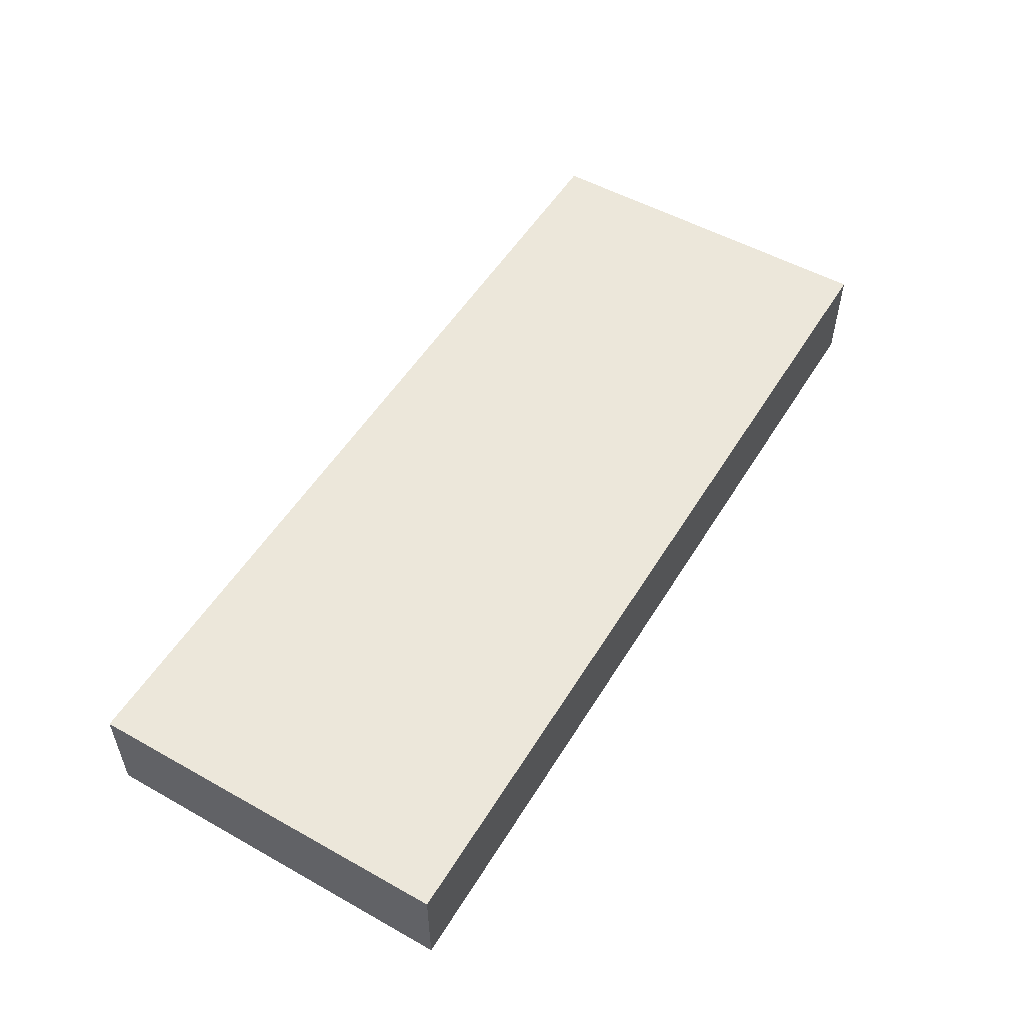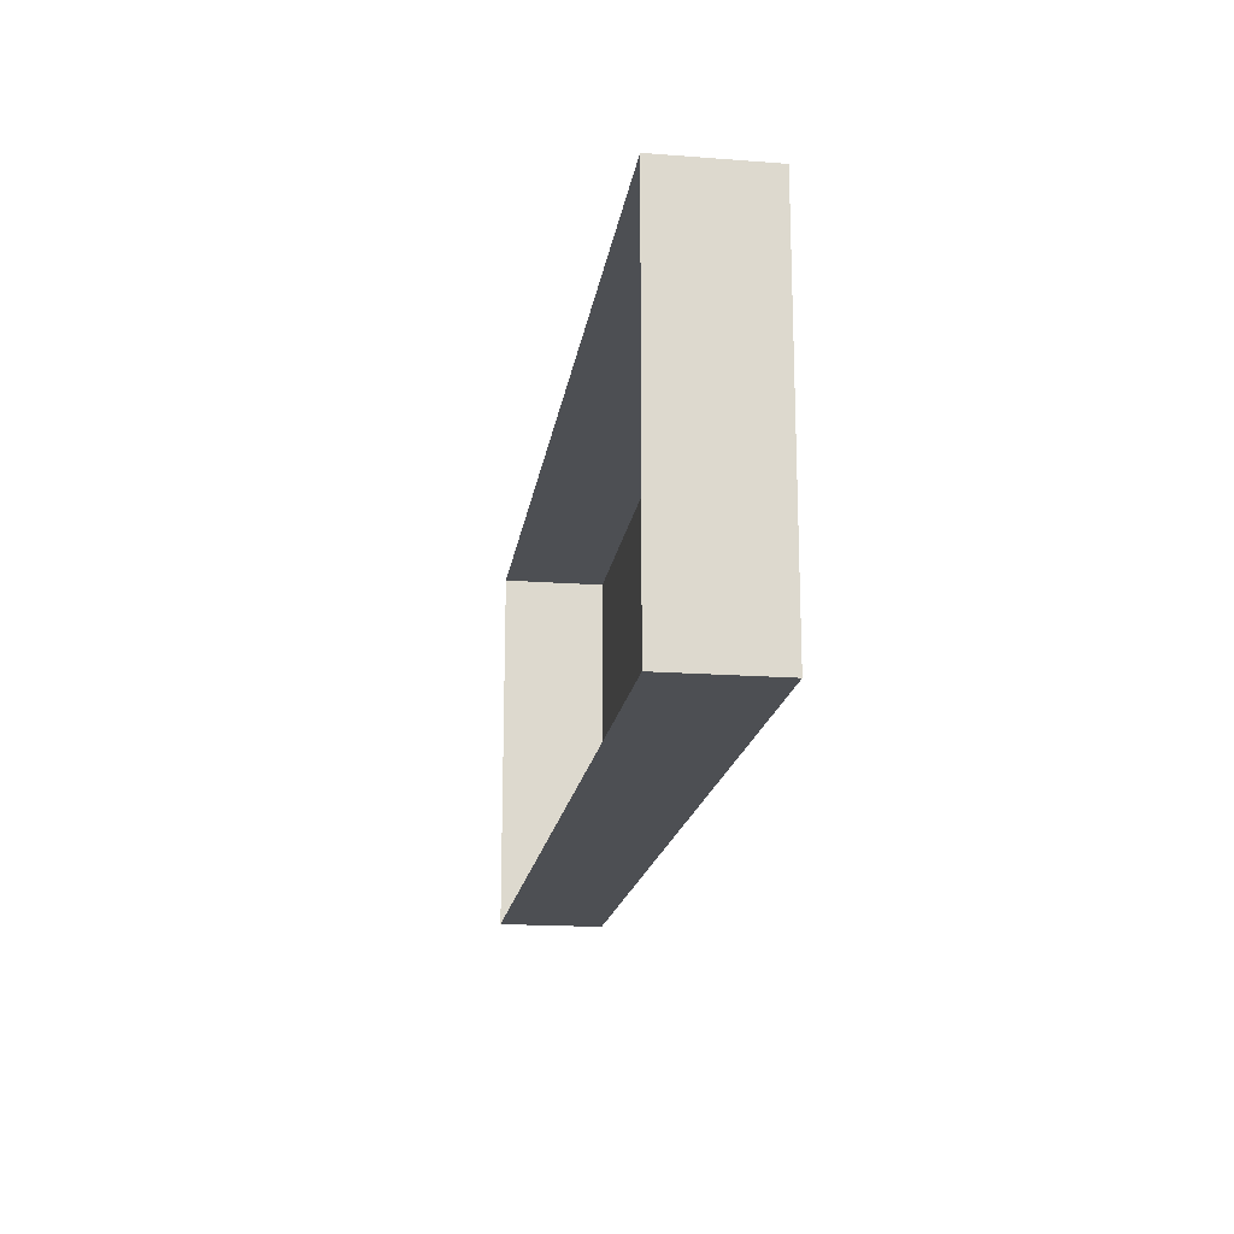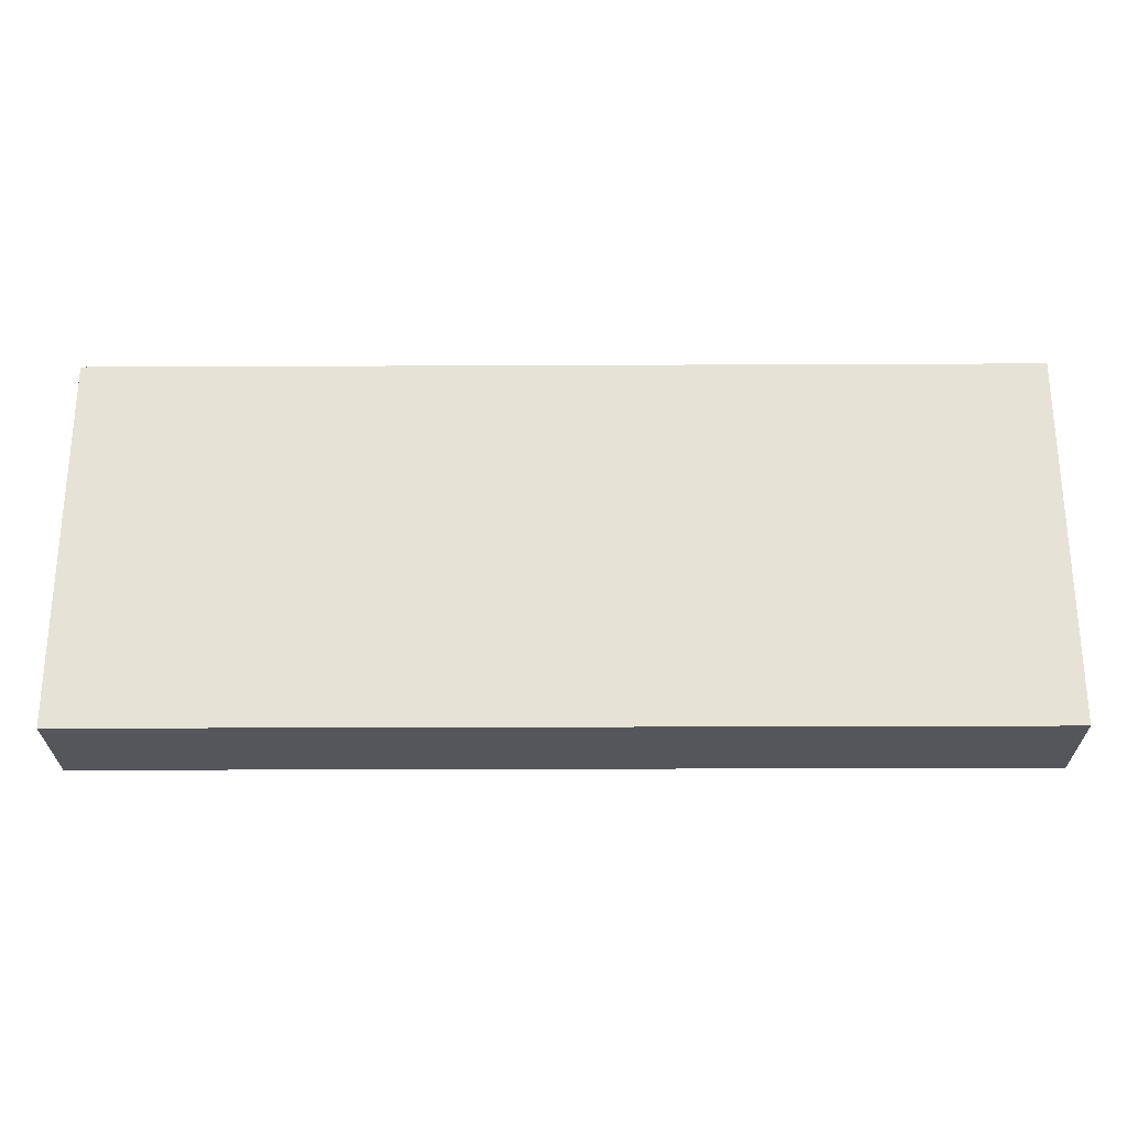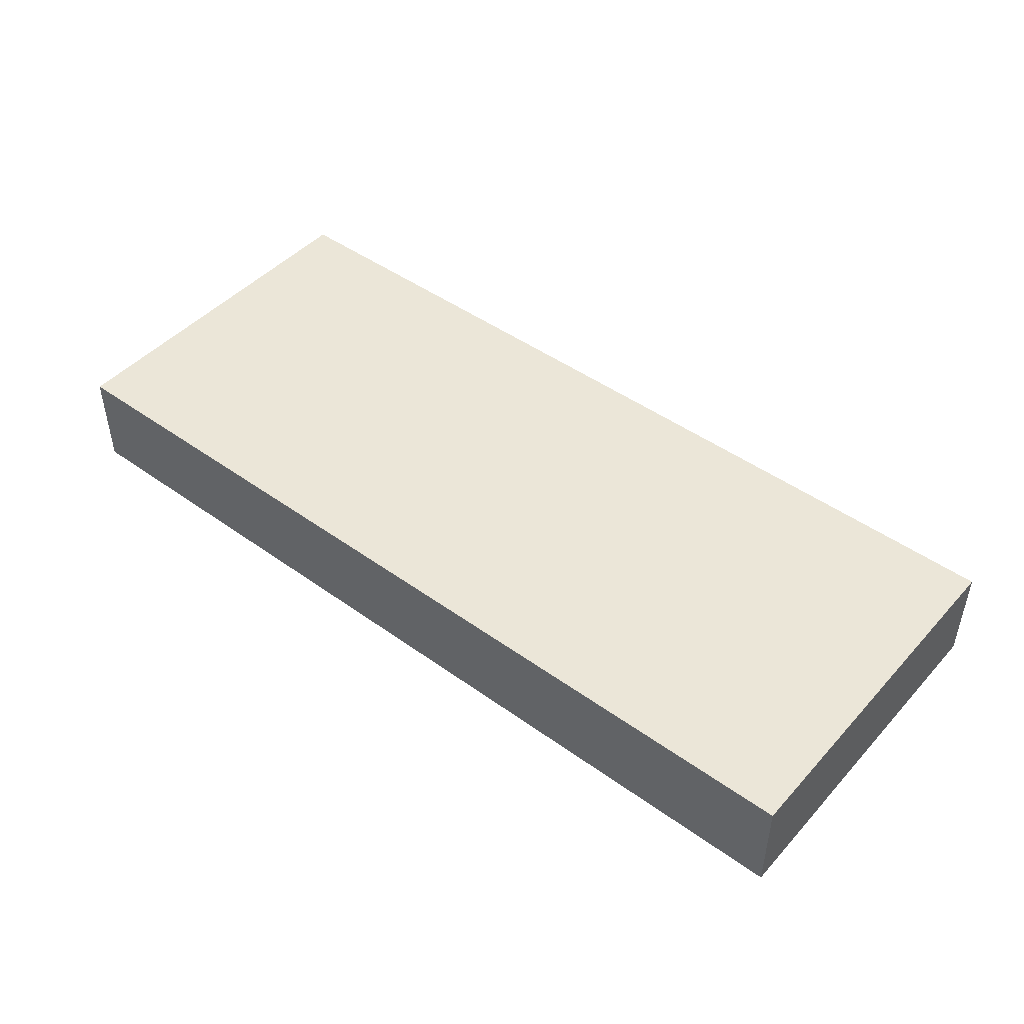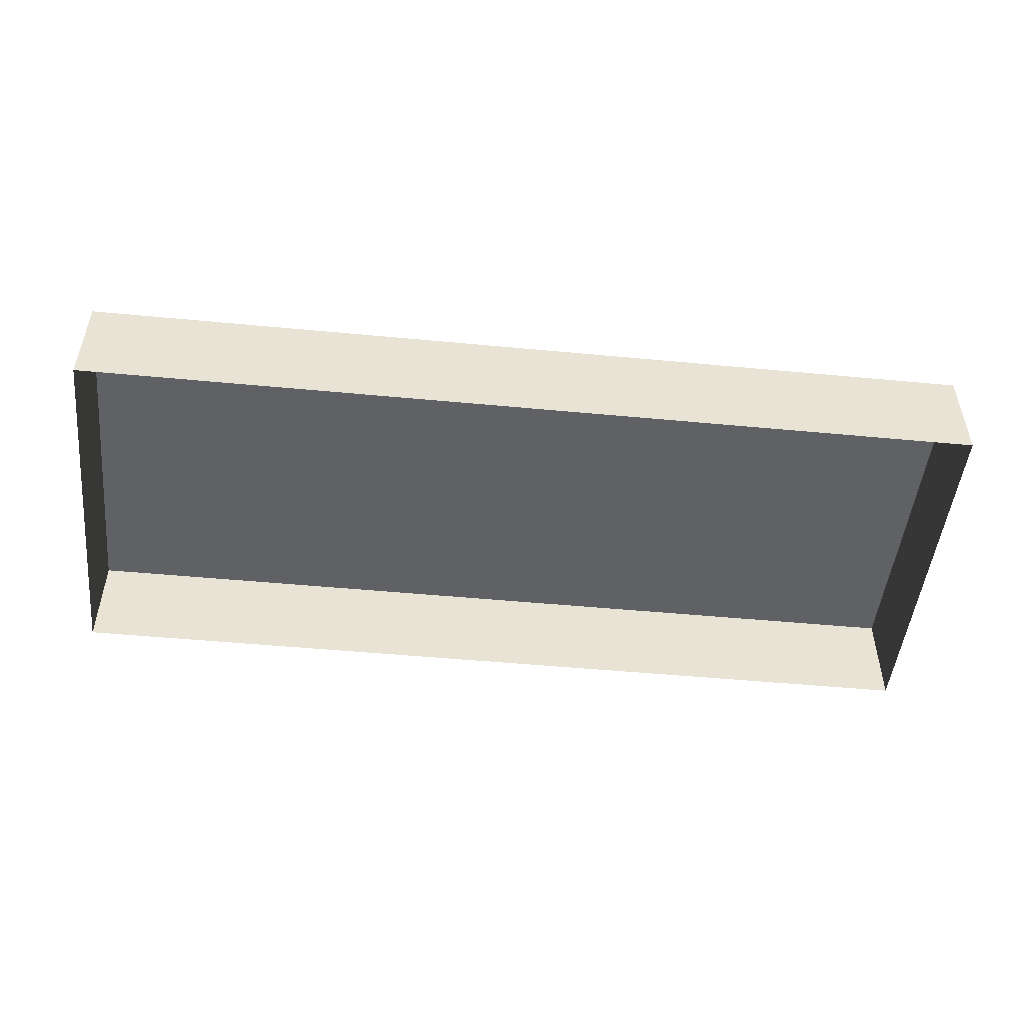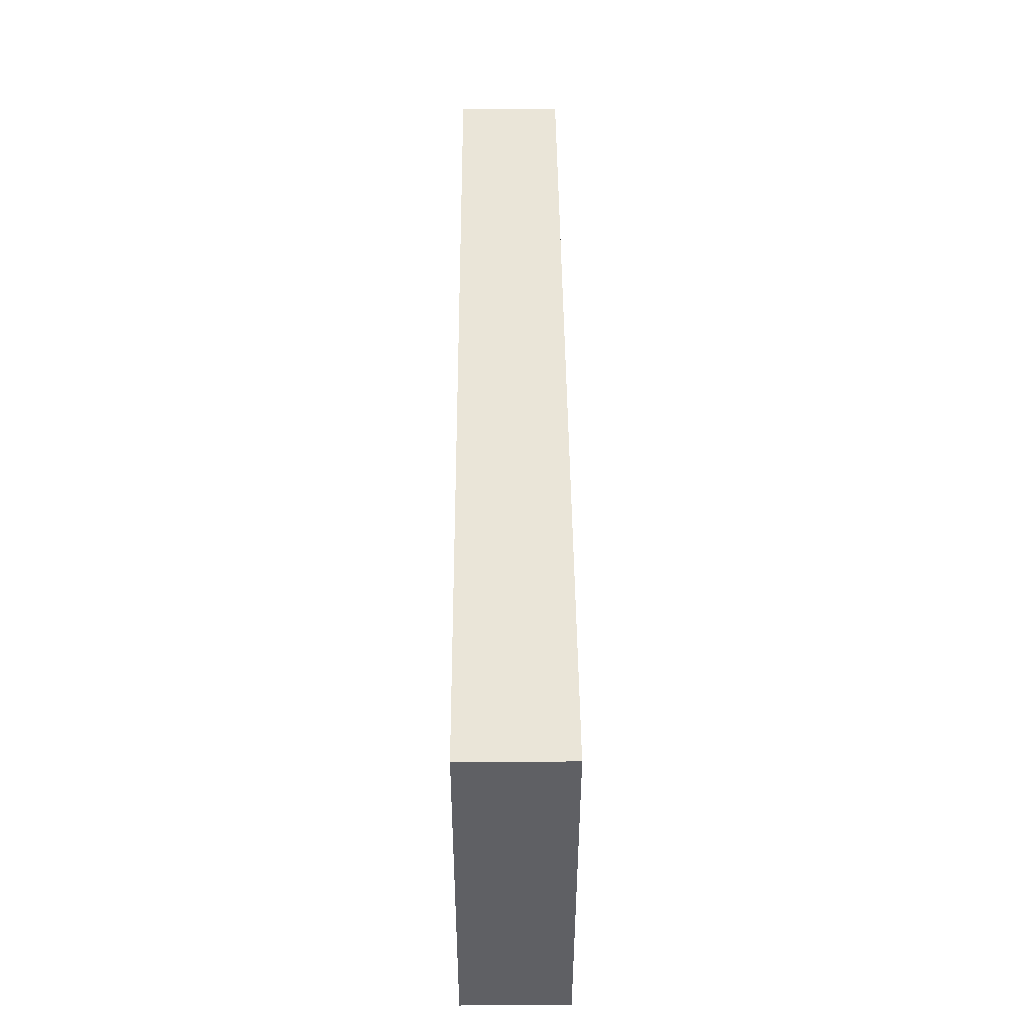
<metadata>
{"format":"obj","ext":"obj","renderer":"f3d","projection":"perspective","resolution":1024,"background":"white","views":[{"elev":52.9,"azim":-59.1,"up":"+Y"},{"elev":-17.8,"azim":81.6,"up":"+Z"},{"elev":-26.2,"azim":-179.6,"up":"+Z"},{"elev":46.2,"azim":39.4,"up":"+Y"},{"elev":-49.3,"azim":174.0,"up":"+Y"},{"elev":45.2,"azim":89.6,"up":"+Z"}]}
</metadata>
<code>
o #ID155
v 0.2937 0.02508 0.0823
v 0.12 0.02508 0.01255
v 0.12 0.02508 0.0823
v 0.2937 0.02508 0.01255
v 0.2937 0.02508 0.01255
v 0.2937 0.02508 0.0823
v 0.12 0.02508 0.01255
v 0.12 0.02508 0.0823
v 0.12 0.02508 0.01255
v 0.12 0.005461 0.0823
v 0.12 0.02508 0.0823
v 0.12 0.005461 0.01255
v 0.12 0.005461 0.01255
v 0.12 0.02508 0.01255
v 0.12 0.005461 0.0823
v 0.12 0.02508 0.0823
v 0.2937 0.02508 0.0823
v 0.12 0.005461 0.0823
v 0.2937 0.005461 0.0823
v 0.12 0.02508 0.0823
v 0.12 0.02508 0.0823
v 0.2937 0.02508 0.0823
v 0.12 0.005461 0.0823
v 0.2937 0.005461 0.0823
v 0.2937 0.005461 0.01255
v 0.2937 0.02508 0.0823
v 0.2937 0.005461 0.0823
v 0.2937 0.02508 0.01255
v 0.2937 0.02508 0.01255
v 0.2937 0.005461 0.01255
v 0.2937 0.02508 0.0823
v 0.2937 0.005461 0.0823
v 0.12 0.02508 0.01255
v 0.2937 0.005461 0.01255
v 0.12 0.005461 0.01255
v 0.2937 0.02508 0.01255
v 0.2937 0.02508 0.01255
v 0.12 0.02508 0.01255
v 0.2937 0.005461 0.01255
v 0.12 0.005461 0.01255
f 1 2 3
f 2 1 4
f 5 6 7
f 8 7 6
f 9 10 11
f 10 9 12
f 13 14 15
f 16 15 14
f 17 18 19
f 18 17 20
f 21 22 23
f 24 23 22
f 25 26 27
f 26 25 28
f 29 30 31
f 32 31 30
f 33 34 35
f 34 33 36
f 37 38 39
f 40 39 38

</code>
